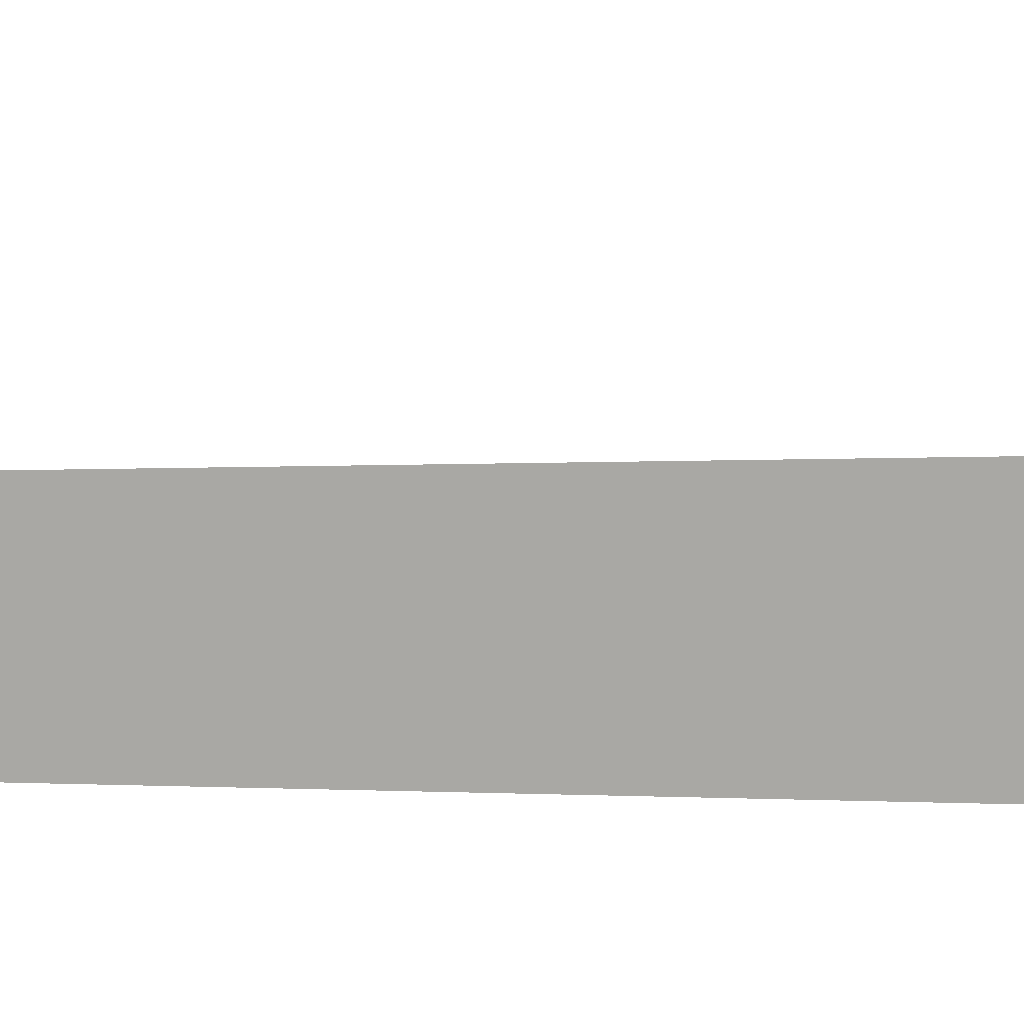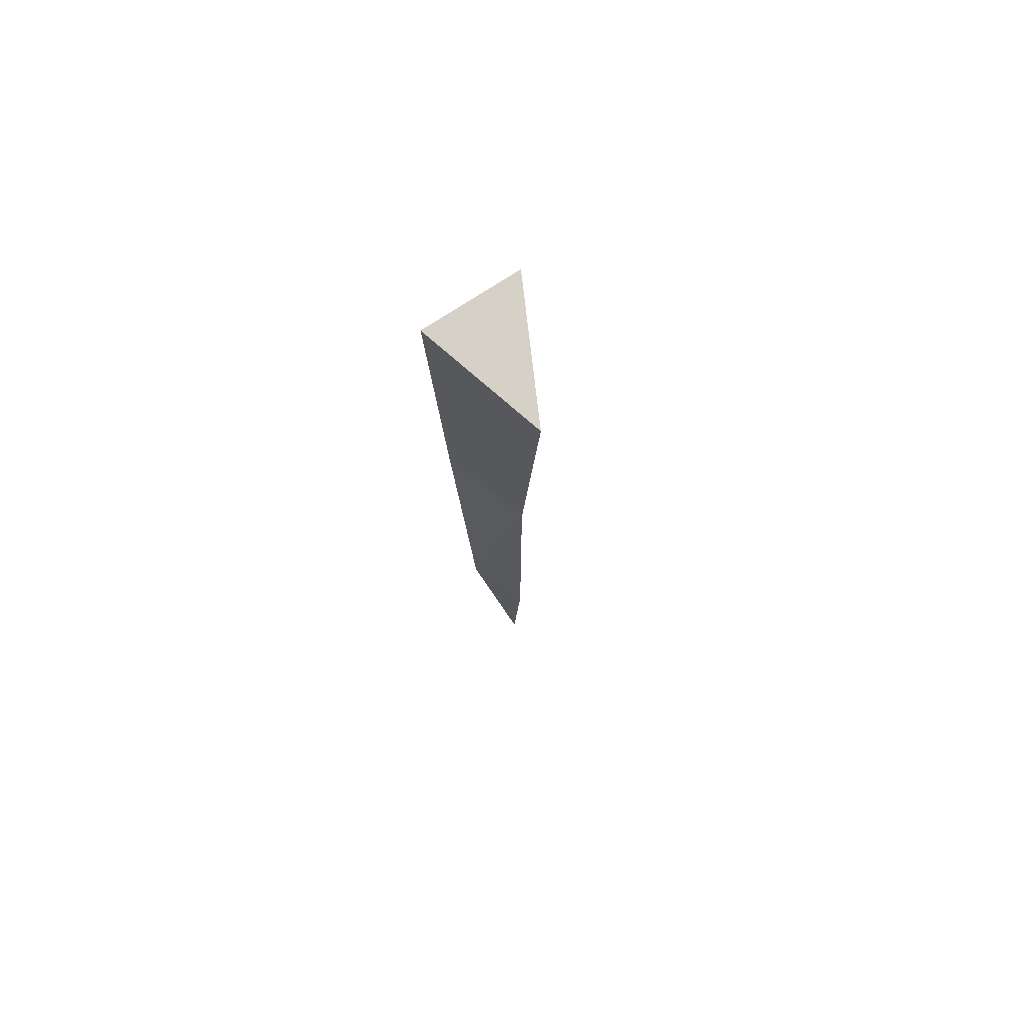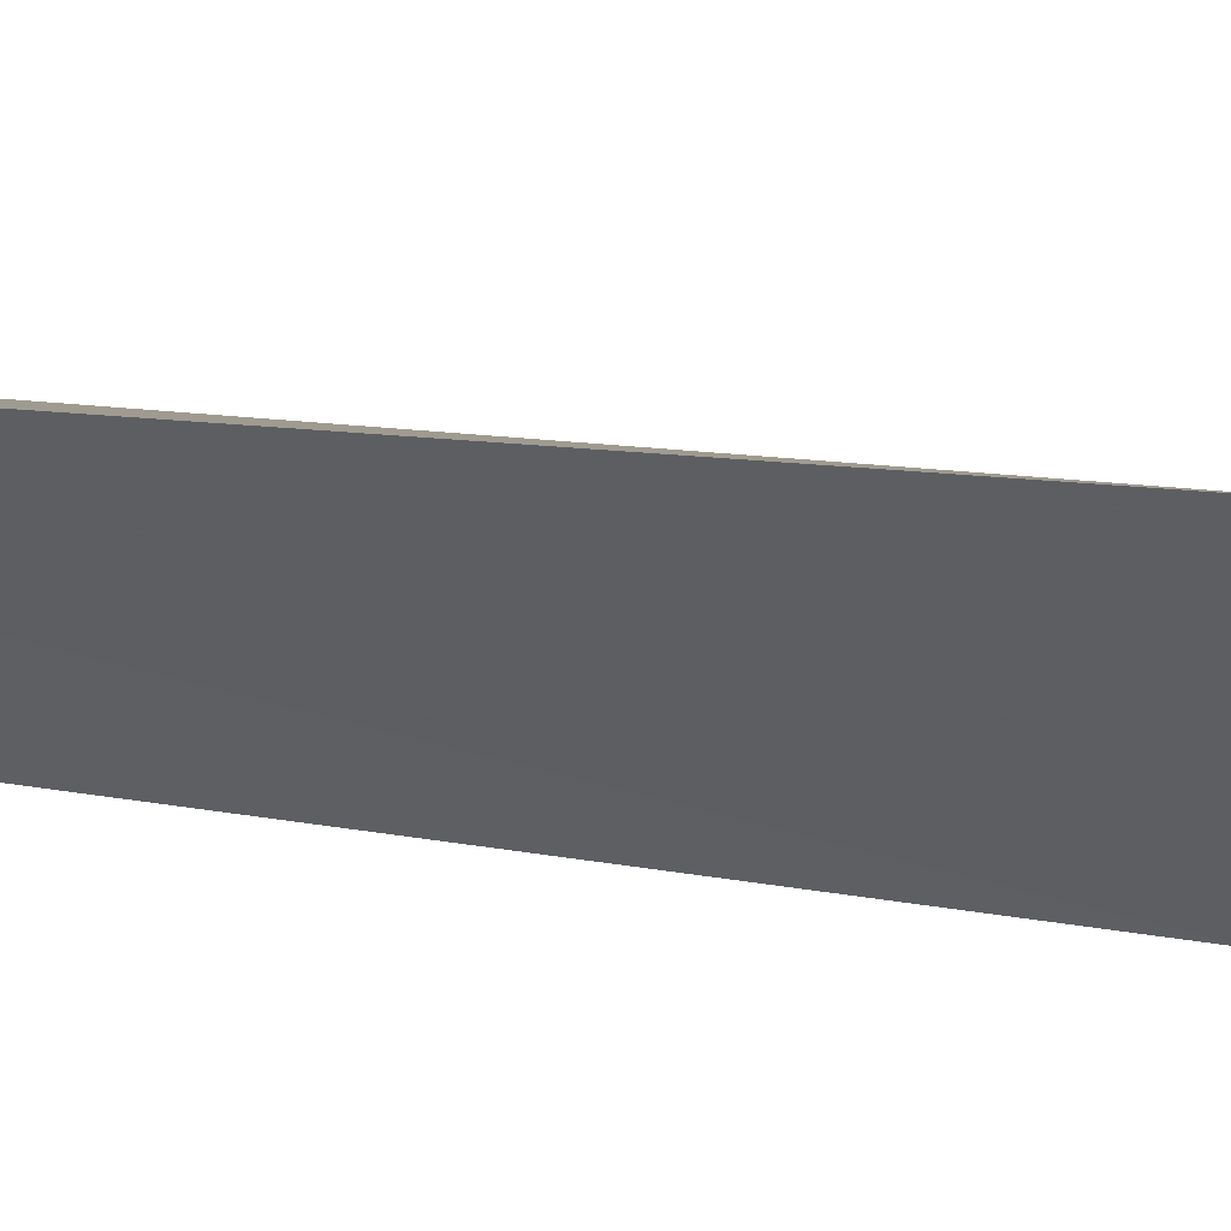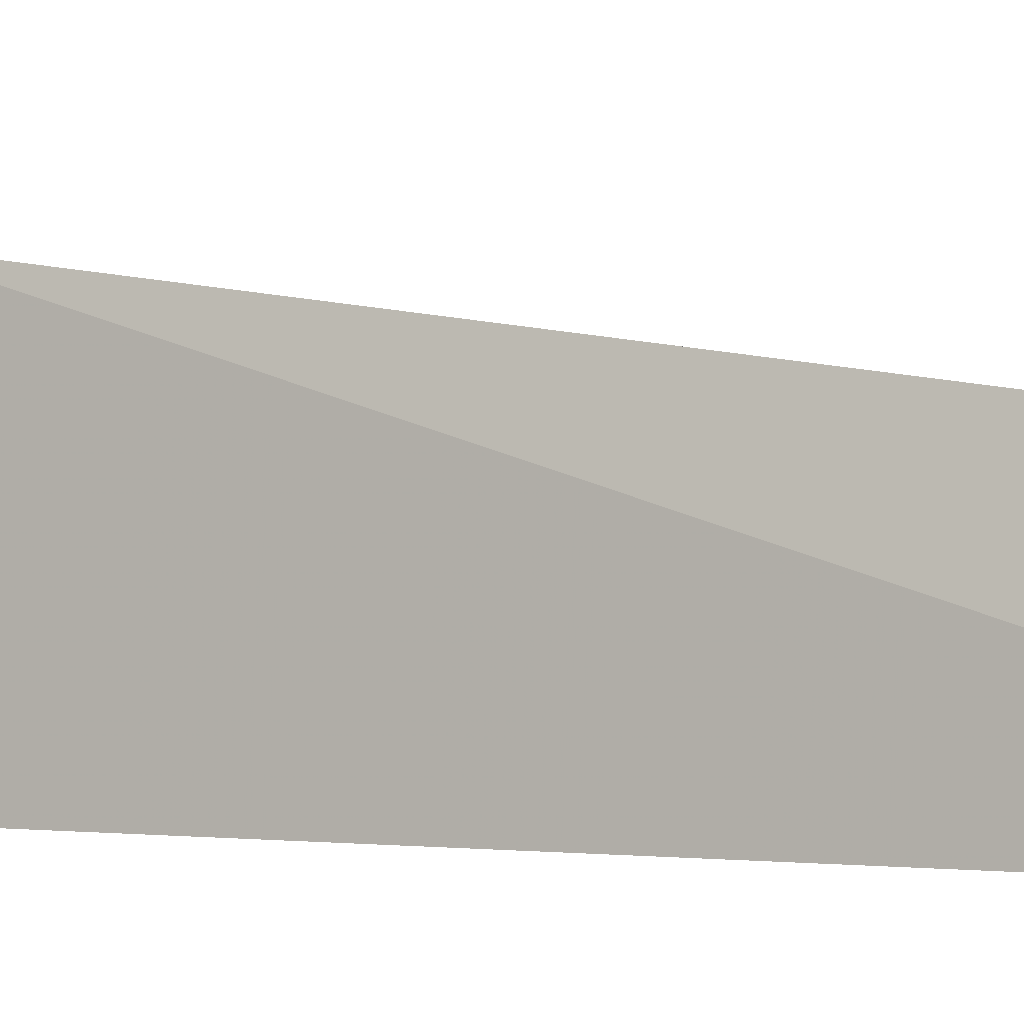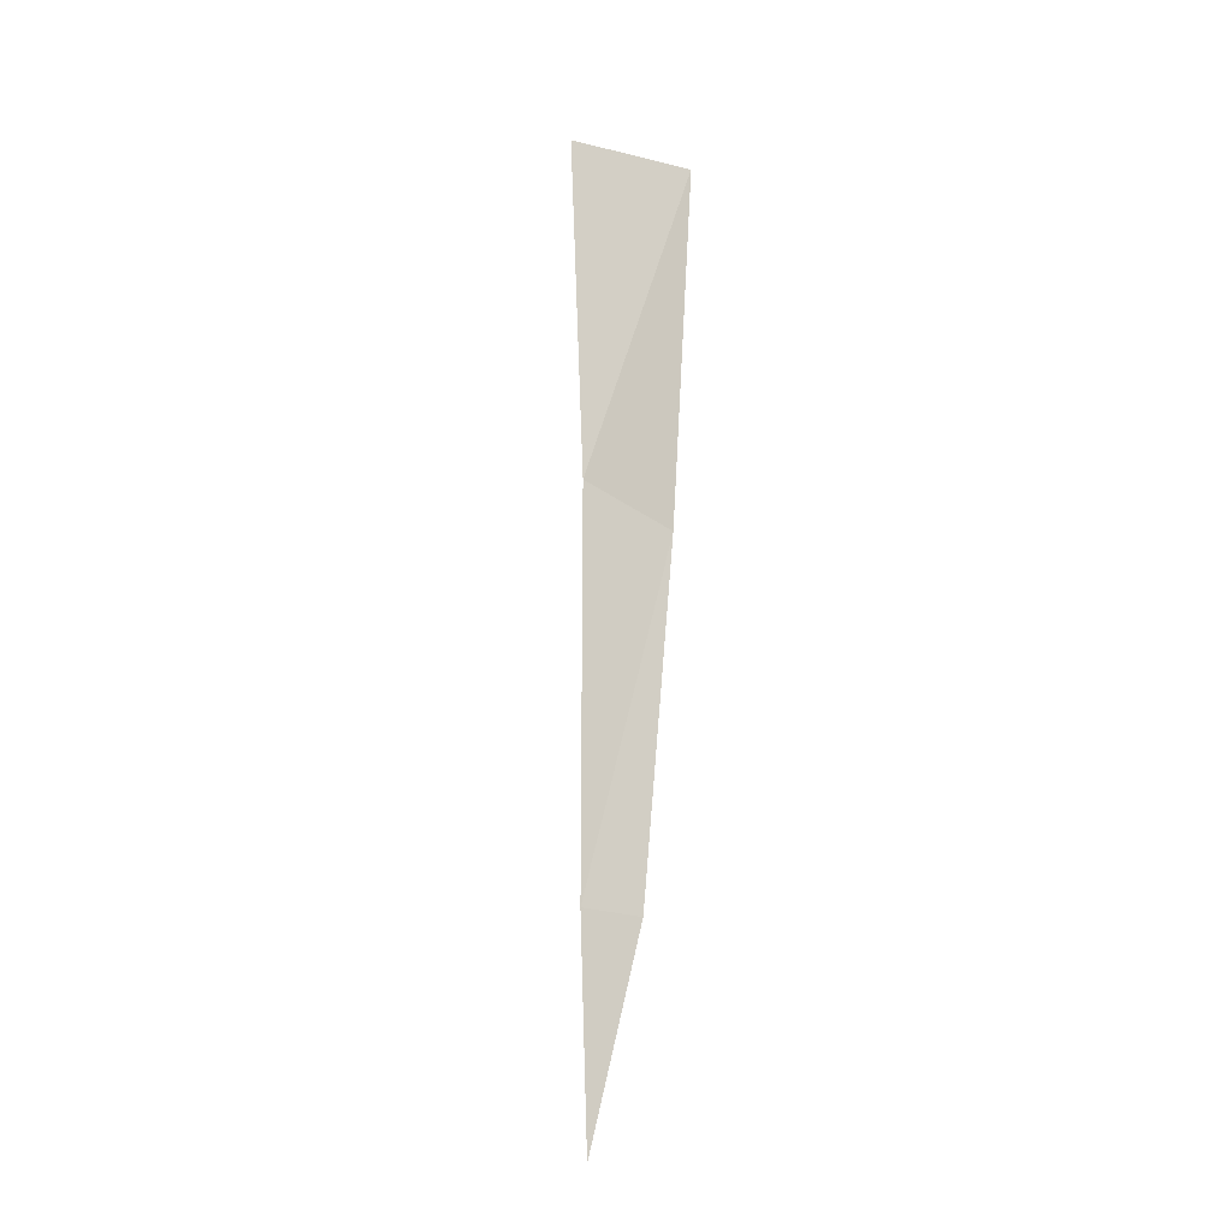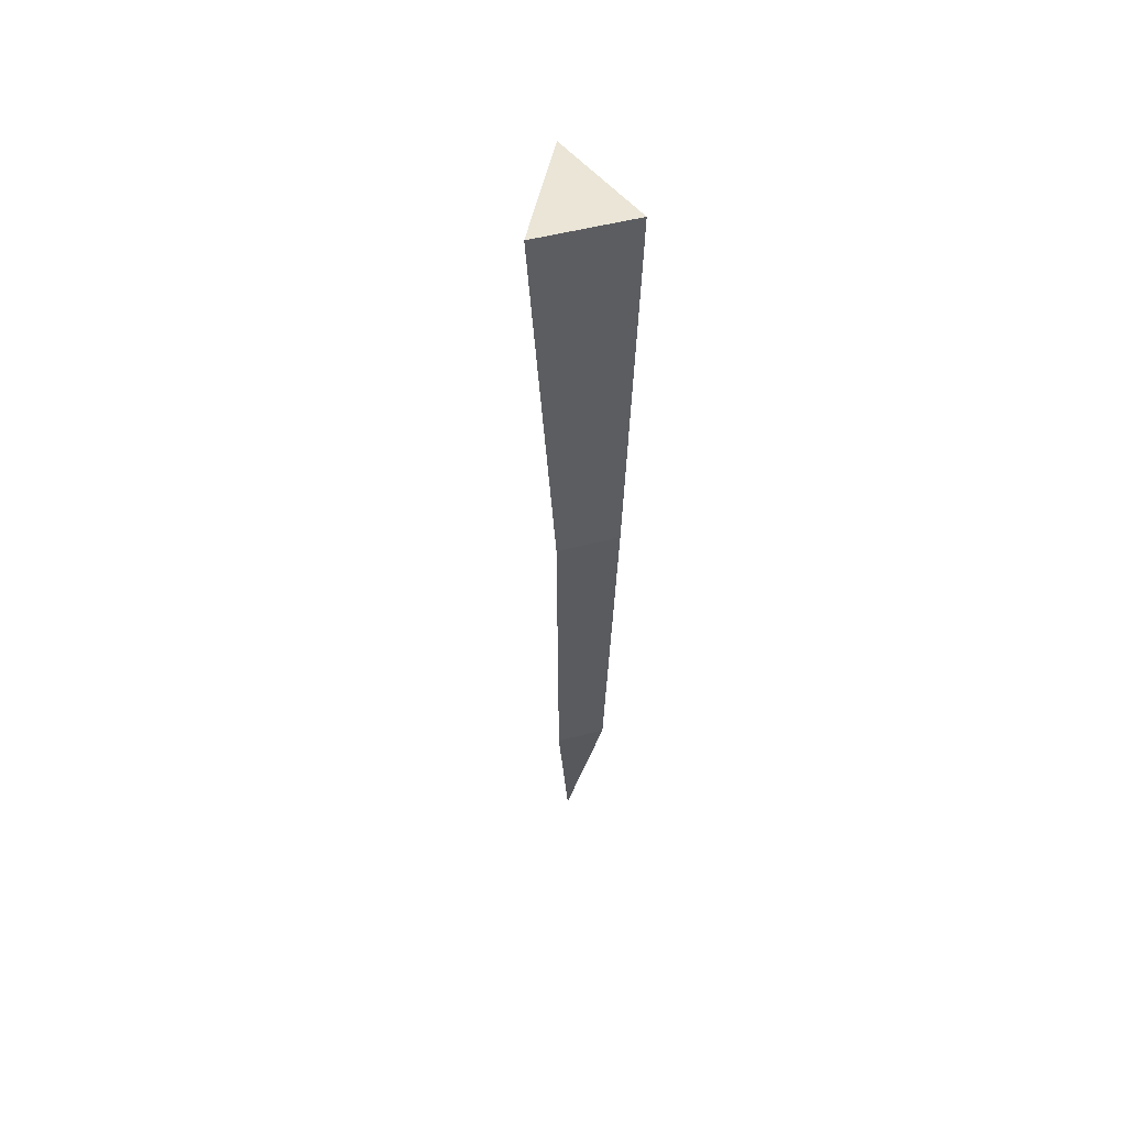
<metadata>
{"format":"obj","ext":"obj","renderer":"f3d","projection":"perspective","resolution":1024,"background":"white","views":[{"elev":-76.1,"azim":-89.7,"up":"+Y"},{"elev":74.9,"azim":146.7,"up":"+Z"},{"elev":71.1,"azim":-85.8,"up":"+Y"},{"elev":14.0,"azim":119.4,"up":"+Y"},{"elev":-20.1,"azim":-148.0,"up":"+Z"},{"elev":50.8,"azim":-16.2,"up":"+Z"}]}
</metadata>
<code>
v 0.02344 -0.07812 0.3047
v -0.03906 -0.07812 0.3047
v -0.02344 -0.07812 0.0625
v 0.01562 -0.07812 0.0625
v 0 0 0.2969
v 0 -0.01562 0.07812
v 0 -0.01562 -0.1719
v -0.01562 -0.05469 -0.1719
v 0.01562 -0.05469 -0.1719
v 0 -0.02344 -0.3047
f 1 2 3
f 1 3 4
f 1 4 5
f 1 5 2
f 2 5 6
f 2 6 3
f 4 6 5
f 3 6 7
f 3 7 8
f 3 8 4
f 4 8 9
f 4 9 6
f 9 7 6
f 9 8 10
f 9 10 7
f 8 7 10

</code>
